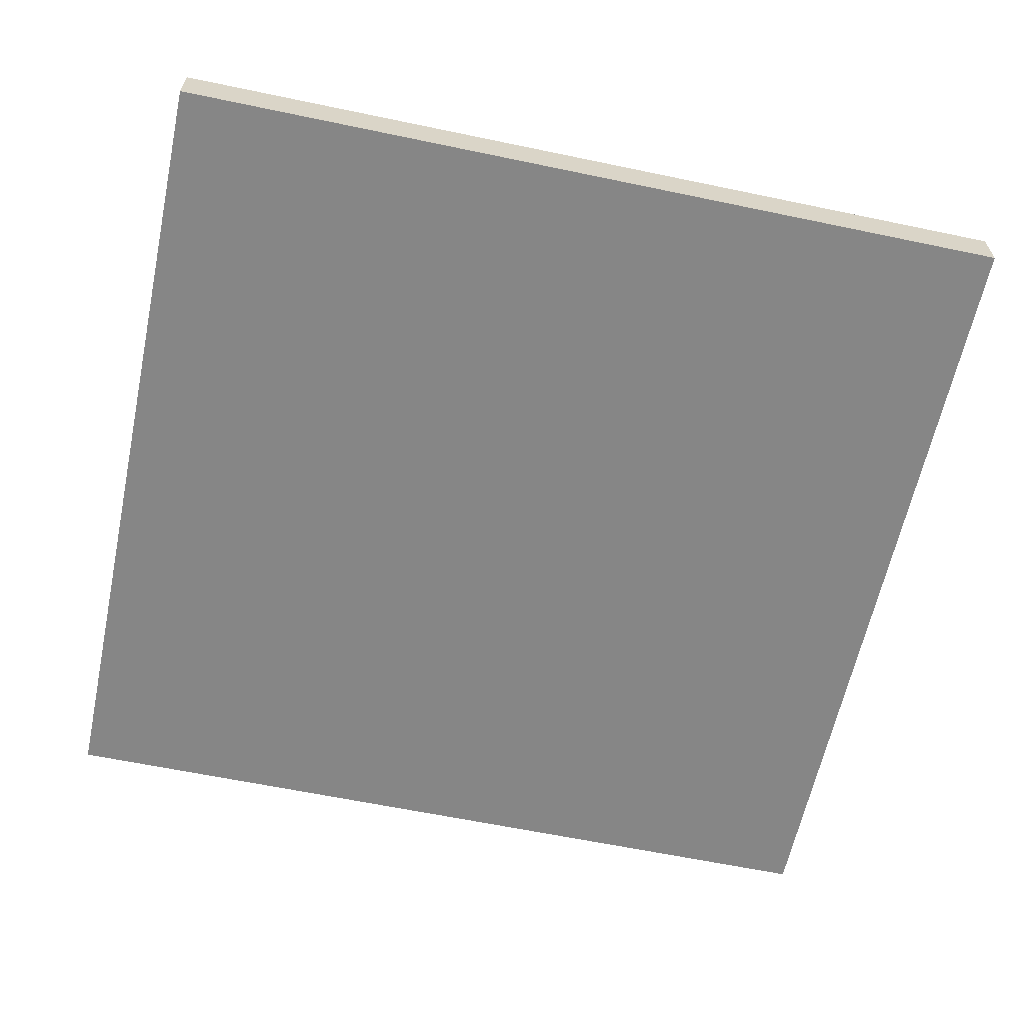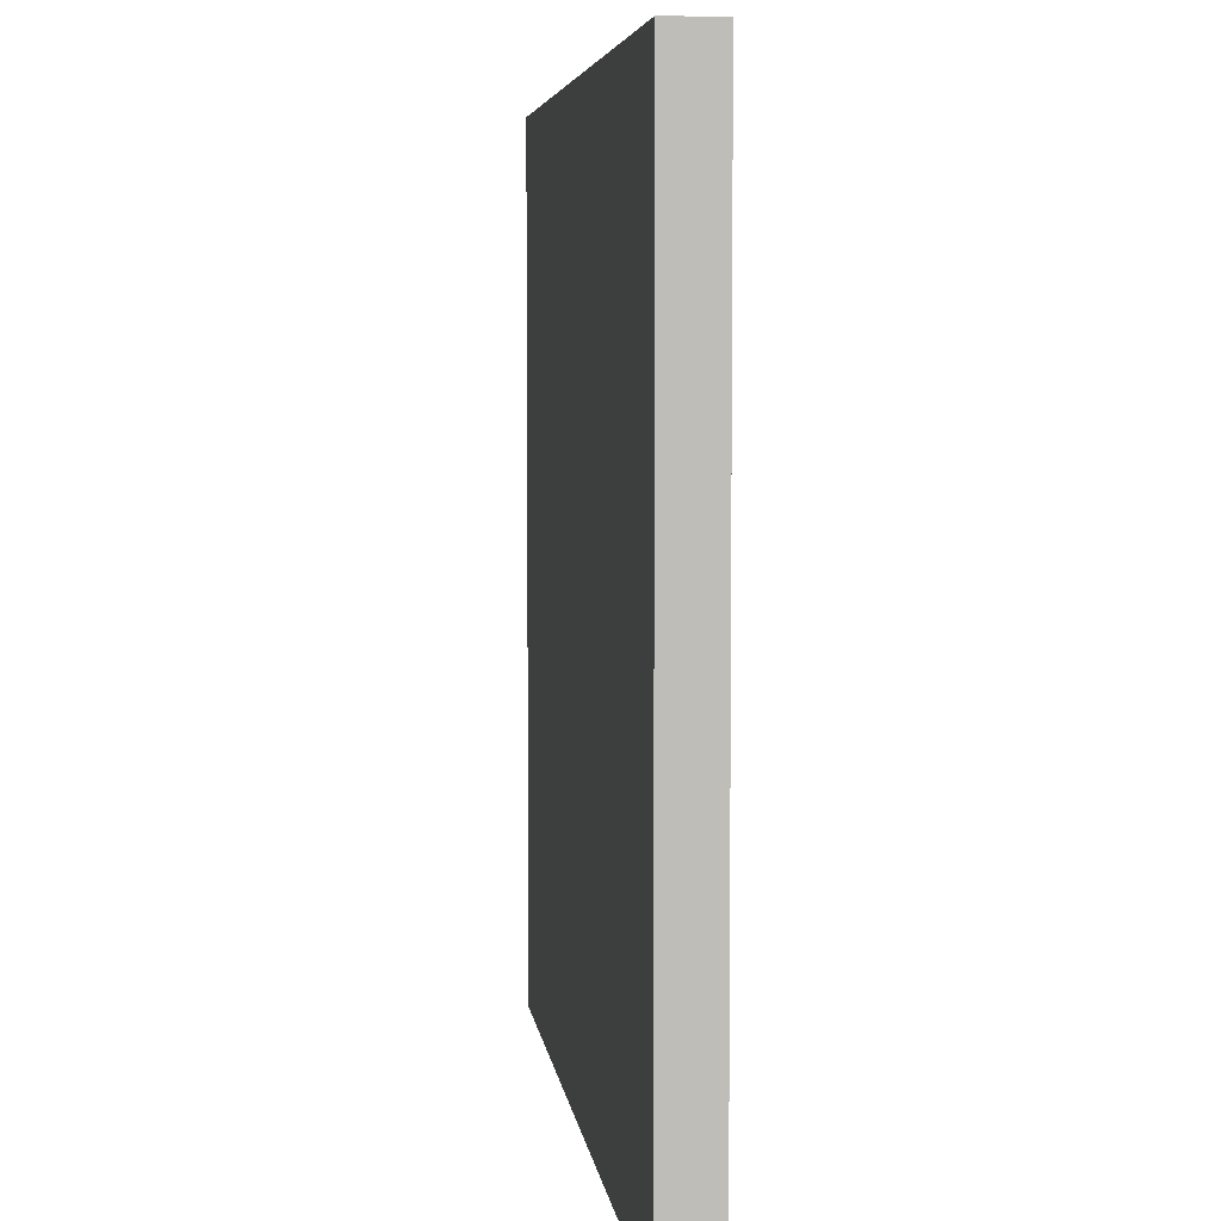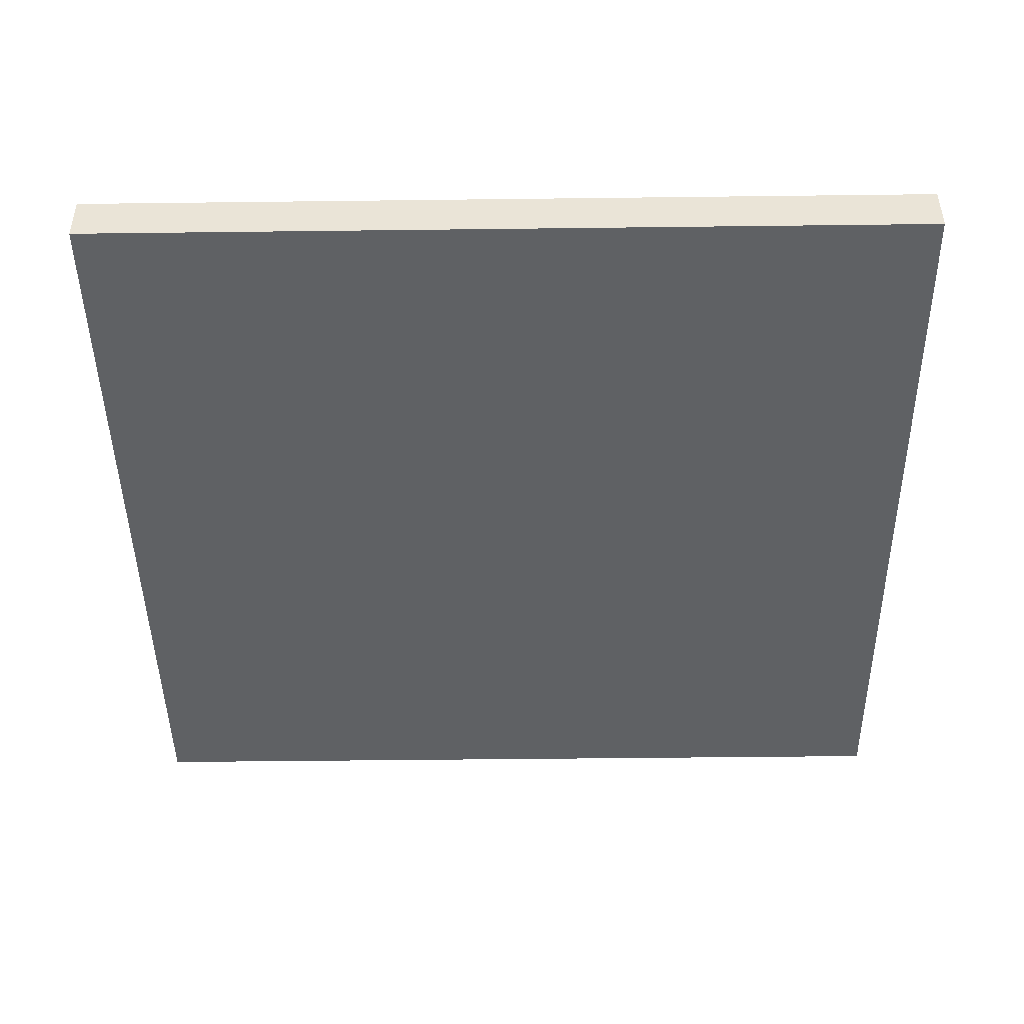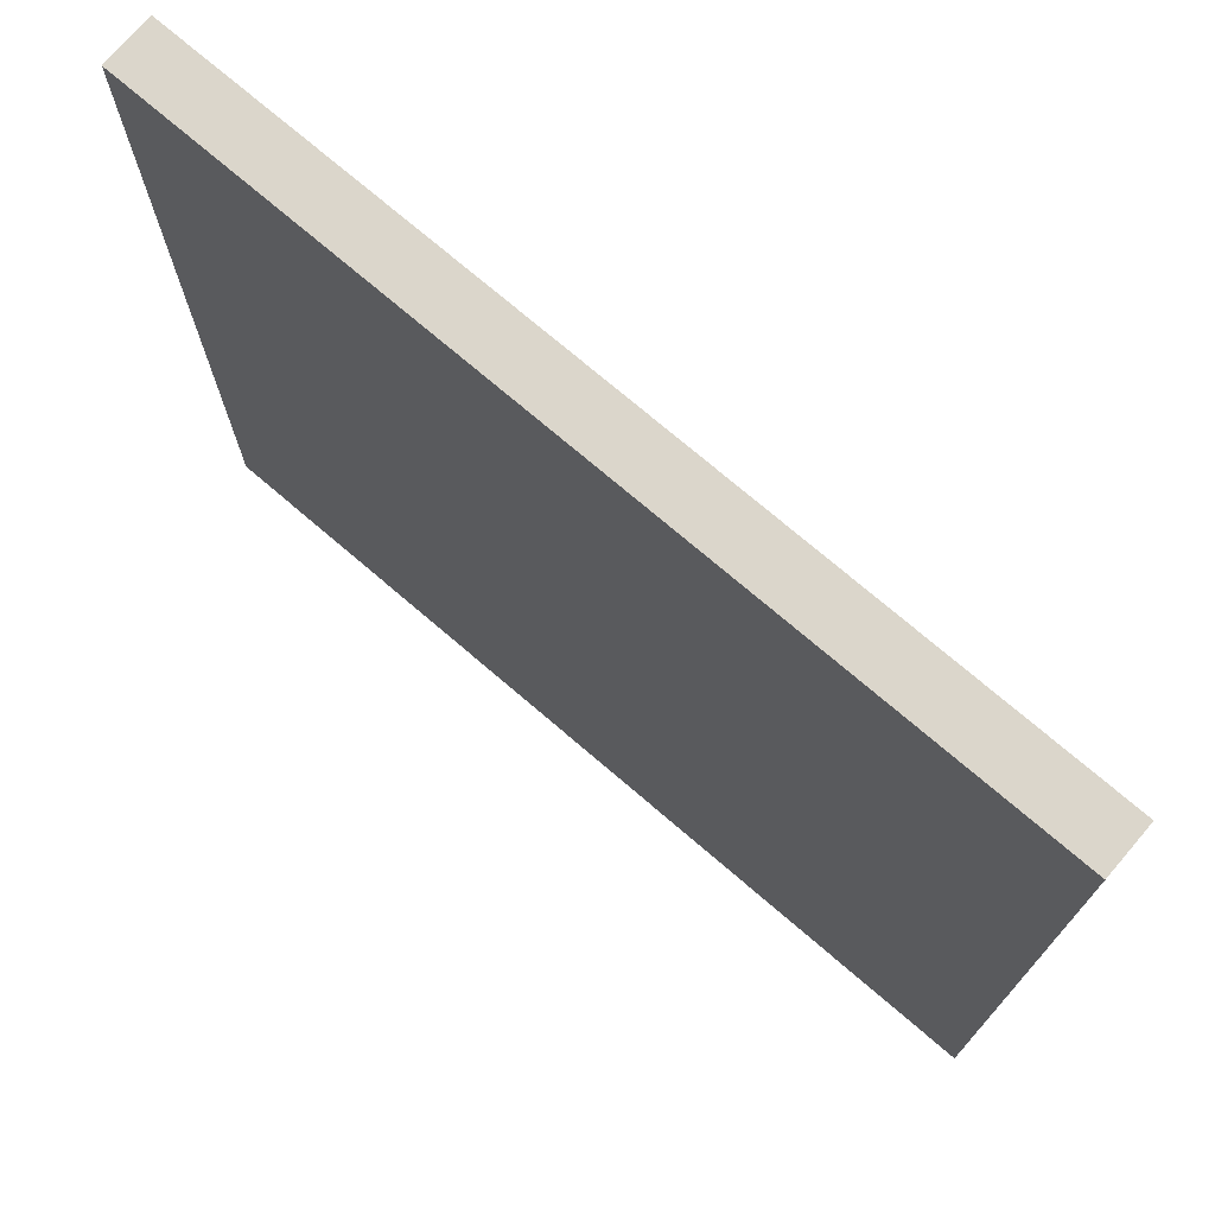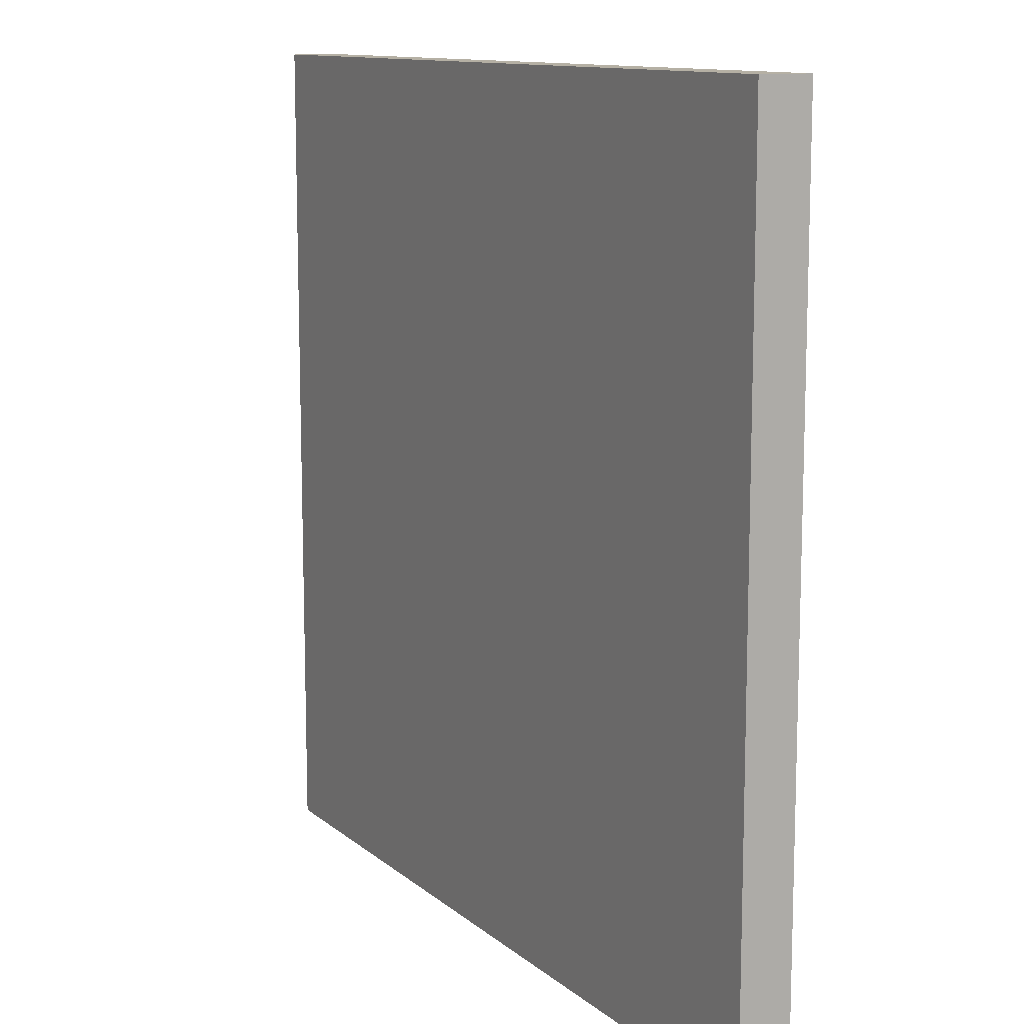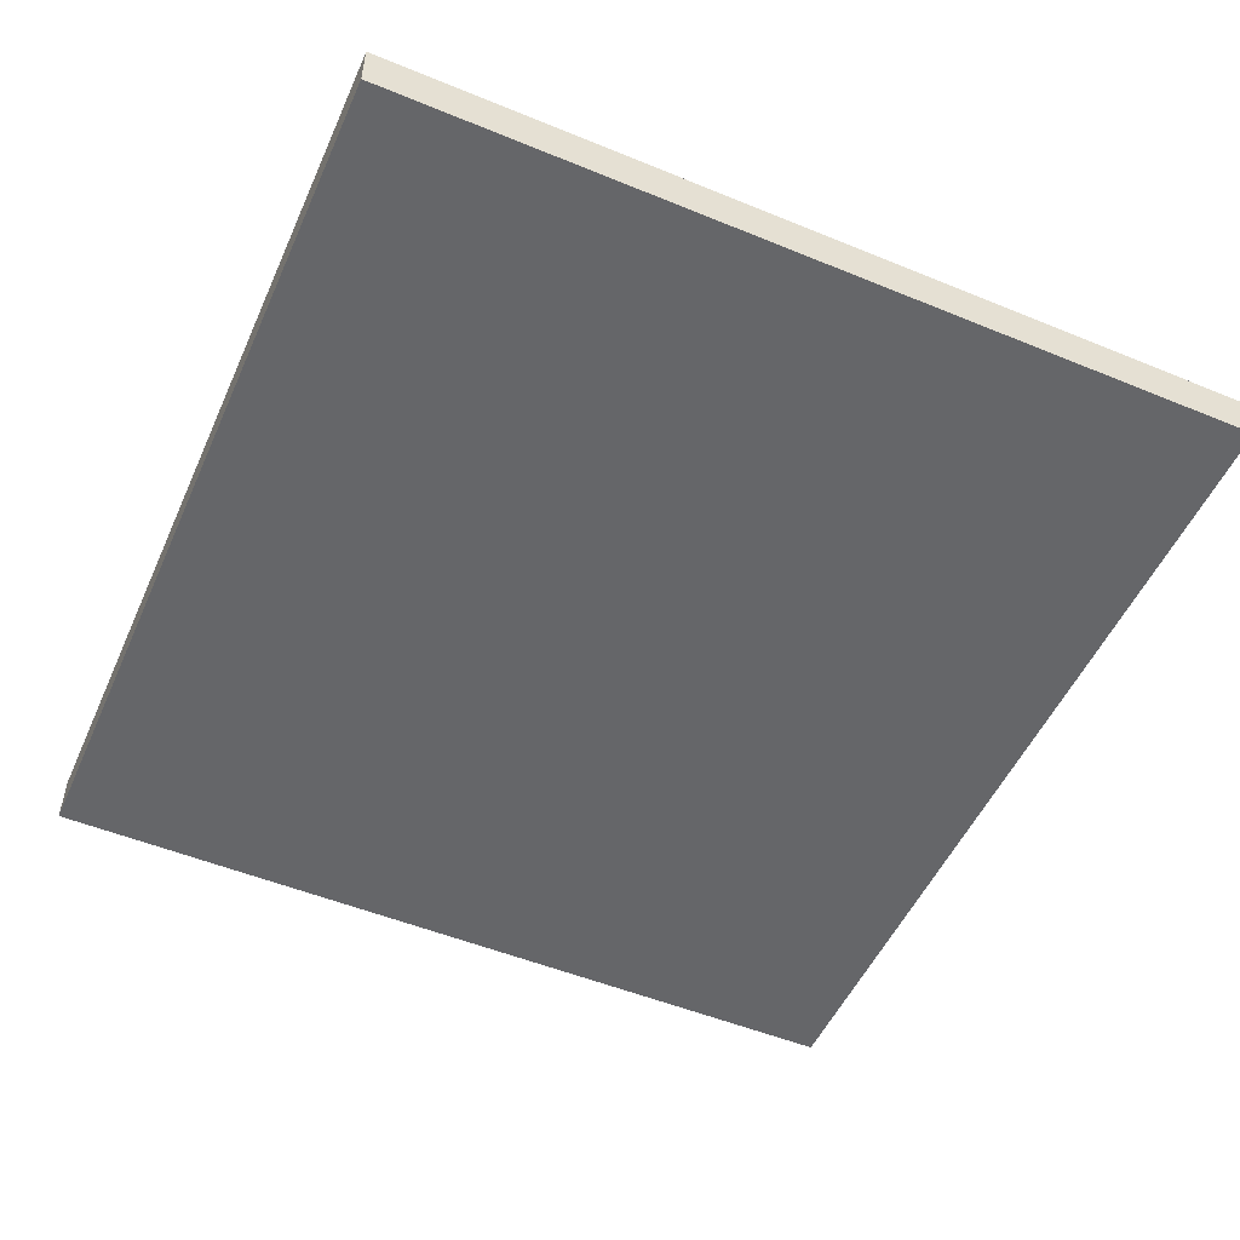
<metadata>
{"format":"obj","ext":"obj","renderer":"f3d","projection":"perspective","resolution":1024,"background":"white","views":[{"elev":-62.0,"azim":-12.0,"up":"+Y"},{"elev":5.3,"azim":-97.0,"up":"+Z"},{"elev":-45.6,"azim":-179.2,"up":"+Y"},{"elev":73.6,"azim":40.6,"up":"+Z"},{"elev":11.6,"azim":61.4,"up":"+Z"},{"elev":-51.9,"azim":66.1,"up":"+Y"}]}
</metadata>
<code>
v -0.2215 -0.3357 -0.2068
v -0.2313 -0.01082 -0.1577
v -0.2313 -0.01082 -0.2165
v -0.2215 -0.3359 -0.1674
v -0.1823 -0.3357 -0.2068
v -0.1725 -0.01082 -0.1577
v -0.1725 -0.01082 -0.2165
v -0.1823 -0.3359 -0.1674
v -0.2215 -0.3357 0.1785
v -0.2313 -0.01082 0.2276
v -0.2313 -0.01082 0.1688
v -0.2215 -0.3359 0.2179
v -0.1823 -0.3357 0.1785
v -0.1725 -0.01082 0.2276
v -0.1725 -0.01082 0.1688
v -0.1823 -0.3359 0.2179
v 0.1766 -0.3357 -0.2068
v 0.1668 -0.01082 -0.1577
v 0.1668 -0.01082 -0.2165
v 0.1766 -0.3359 -0.1674
v 0.2158 -0.3357 -0.2068
v 0.2256 -0.01082 -0.1577
v 0.2256 -0.01082 -0.2165
v 0.2158 -0.3359 -0.1674
v 0.1766 -0.3357 0.1785
v 0.1668 -0.01082 0.2276
v 0.1668 -0.01082 0.1688
v 0.1766 -0.3359 0.2179
v 0.2158 -0.3357 0.1785
v 0.2256 -0.01082 0.2276
v 0.2256 -0.01082 0.1688
v 0.2158 -0.3359 0.2179
v -0.2371 0.003879 0.2481
v -0.2371 0.342 -0.2223
v -0.2371 0.003879 -0.2223
v -0.2371 0.342 0.2481
v -0.2187 0.03451 -0.2223
v -0.2518 0.003879 -0.2223
v 0.2333 0.003879 -0.2223
v -0.2187 0.3248 -0.2223
v -0.2518 0.003879 0.2481
v -0.2518 0.003879 -0.237
v 0.2149 0.03451 -0.2223
v 0.2149 0.3248 -0.2223
v -0.2518 -0.000111 0.2481
v -0.2518 -0.000111 -0.2263
v 0.2333 0.342 0.2481
v 0.2333 0.003879 0.2481
v 0.2333 0.342 -0.2223
v 0.2333 0.003879 -0.237
v -0.2518 -0.000111 -0.237
v 0.248 0.003879 -0.237
v -0.2411 -0.01082 0.2374
v 0.248 0.003879 0.2481
v 0.248 -0.000111 -0.237
v -0.2411 -0.01082 -0.2263
v 0.248 -0.000111 0.2481
v 0.2373 -0.01082 -0.2263
v 0.2256 -0.01082 -0.2165
v -0.2313 -0.01082 -0.1577
v 0.2256 -0.01082 0.2276
v 0.2373 -0.01082 0.2374
v 0.1668 -0.01082 0.2276
v 0.2256 -0.01082 0.1688
v -0.1725 -0.01082 0.2276
v -0.2313 -0.01082 0.2276
v -0.1725 -0.01082 -0.1577
v 0.2256 -0.01082 -0.1577
v 0.1668 -0.01082 -0.1577
v -0.2187 0.3248 0.2432
v 0.2149 0.03451 0.2432
v -0.2187 0.03451 0.2432
v 0.2149 0.3248 0.2432
v -0.2567 0.3714 -0.2419
v 0.2529 0.342 -0.2419
v -0.2567 0.342 -0.2419
v 0.2529 0.3714 -0.2419
v -0.2567 0.342 0.2481
v 0.2529 0.3714 0.2481
v 0.2529 0.342 0.2481
v -0.2567 0.3714 0.2481
g mesh1_mesh1-geometry
f 1 2 3
f 2 1 4
f 3 2 1
f 4 1 2
f 3 5 1
f 1 5 3
f 5 4 1
f 1 4 5
f 4 6 2
f 2 6 4
f 5 3 7
f 7 3 5
f 4 5 8
f 8 5 4
f 6 4 8
f 8 4 6
f 6 5 7
f 7 5 6
f 5 6 8
f 8 6 5
g mesh2_mesh2-geometry
f 9 10 11
f 10 9 12
f 11 10 9
f 12 9 10
f 11 13 9
f 9 13 11
f 13 12 9
f 9 12 13
f 12 14 10
f 10 14 12
f 13 11 15
f 15 11 13
f 12 13 16
f 16 13 12
f 14 12 16
f 16 12 14
f 14 13 15
f 15 13 14
f 13 14 16
f 16 14 13
g mesh3_mesh3-geometry
l 6 8
l 5 8
l 8 4
l 7 5
l 1 5
l 4 1
l 2 4
l 3 1
g mesh4_mesh4-geometry
l 11 9
l 12 9
l 9 13
l 10 12
l 16 12
l 15 13
l 13 16
l 14 16
g mesh1_mesh1-geometry
f 17 18 19
f 18 17 20
f 19 18 17
f 20 17 18
f 19 21 17
f 17 21 19
f 21 20 17
f 17 20 21
f 20 22 18
f 18 22 20
f 21 19 23
f 23 19 21
f 20 21 24
f 24 21 20
f 22 20 24
f 24 20 22
f 22 21 23
f 23 21 22
f 21 22 24
f 24 22 21
g mesh2_mesh2-geometry
f 25 26 27
f 26 25 28
f 27 26 25
f 28 25 26
f 27 29 25
f 25 29 27
f 29 28 25
f 25 28 29
f 28 30 26
f 26 30 28
f 29 27 31
f 31 27 29
f 28 29 32
f 32 29 28
f 30 28 32
f 32 28 30
f 30 29 31
f 31 29 30
f 29 30 32
f 32 30 29
g mesh3_mesh3-geometry
l 22 24
l 21 24
l 24 20
l 23 21
l 17 21
l 20 17
l 18 20
l 19 17
g mesh4_mesh4-geometry
l 27 25
l 28 25
l 25 29
l 26 28
l 32 28
l 31 29
l 29 32
l 30 32
g mesh5_mesh5-geometry
f 33 34 35
f 34 33 36
f 37 35 34
f 38 33 35
f 35 37 39
f 37 34 40
f 33 38 41
f 35 42 38
f 43 39 37
f 39 42 35
f 40 34 44
f 38 45 41
f 42 46 38
f 39 47 48
f 47 39 49
f 49 44 34
f 39 43 49
f 42 39 50
f 38 46 45
f 46 42 51
f 48 50 39
f 49 43 44
f 52 42 50
f 46 53 45
f 54 50 48
f 42 55 51
f 56 46 51
f 55 42 52
f 50 54 52
f 46 56 53
f 55 54 57
f 58 51 55
f 51 58 56
f 54 55 52
f 56 3 53
f 57 58 55
f 58 59 56
f 56 7 3
f 60 53 3
f 61 62 53
f 58 57 62
f 59 58 61
f 56 59 19
f 56 19 7
f 11 53 60
f 62 61 58
f 61 53 63
f 59 61 64
f 7 19 65
f 66 53 11
f 67 11 60
f 63 53 65
f 59 64 68
f 69 65 19
f 7 65 15
f 65 53 66
f 11 67 15
f 63 65 27
f 27 68 64
f 27 65 69
f 7 15 67
f 68 27 69
g mesh5_mesh5-geometry
f 35 34 33
f 36 33 34
f 34 35 37
f 35 33 38
f 33 47 36
f 36 47 33
f 47 34 36
f 36 34 47
f 39 37 35
f 40 34 37
f 41 38 33
f 38 42 35
f 47 33 48
f 48 33 47
f 34 47 49
f 49 47 34
f 37 39 43
f 35 42 39
f 44 34 40
f 70 37 40
f 40 37 70
f 41 45 38
f 41 48 33
f 33 48 41
f 38 46 42
f 48 47 39
f 49 39 47
f 34 44 49
f 49 43 39
f 37 71 43
f 43 71 37
f 50 39 42
f 44 70 40
f 40 70 44
f 37 70 72
f 72 70 37
f 45 46 38
f 45 54 41
f 41 54 45
f 41 54 48
f 48 54 41
f 51 42 46
f 39 50 48
f 44 43 49
f 71 37 72
f 72 37 71
f 71 44 43
f 43 44 71
f 50 42 52
f 70 44 73
f 73 44 70
f 70 71 72
f 72 71 70
f 45 53 46
f 54 45 57
f 57 45 54
f 48 50 54
f 51 55 42
f 51 46 56
f 44 71 73
f 73 71 44
f 52 42 55
f 52 54 50
f 71 70 73
f 73 70 71
f 53 56 46
f 53 57 45
f 45 57 53
f 57 54 55
f 55 51 58
f 56 58 51
f 52 55 54
f 53 3 56
f 57 53 62
f 62 53 57
f 55 58 57
f 56 59 58
f 3 7 56
f 3 53 60
f 53 62 61
f 62 57 58
f 61 58 59
f 19 59 56
f 7 19 56
f 60 53 11
f 58 61 62
f 63 53 61
f 64 61 59
f 65 19 7
f 11 53 66
f 60 11 67
f 65 53 63
f 68 64 59
f 19 65 69
f 15 65 7
f 66 53 65
f 15 67 11
f 27 65 63
f 64 68 27
f 69 65 27
f 67 15 7
f 69 27 68
g mesh6_mesh6-geometry
l 36 47
g mesh7_mesh7-geometry
l 49 34
g mesh8_mesh8-geometry
l 57 45
g mesh9_mesh9-geometry
l 43 44
l 37 43
l 43 71
l 44 40
l 44 73
l 40 37
l 37 72
l 71 73
l 72 71
l 40 70
l 73 70
l 70 72
g mesh10_mesh10-geometry
f 74 75 76
f 75 74 77
f 76 75 74
f 77 74 75
f 75 78 76
f 76 78 75
f 78 74 76
f 76 74 78
f 74 79 77
f 77 79 74
f 79 75 77
f 77 75 79
f 78 75 80
f 80 75 78
f 74 78 81
f 81 78 74
f 79 74 81
f 81 74 79
f 75 79 80
f 80 79 75
f 79 78 80
f 80 78 79
f 78 79 81
f 81 79 78
g mesh11_mesh11-geometry
l 77 74
l 77 75
l 79 77
l 74 76
l 74 81
l 75 76
l 80 75
l 81 79
l 79 80
l 76 78
l 81 78
l 78 80

</code>
